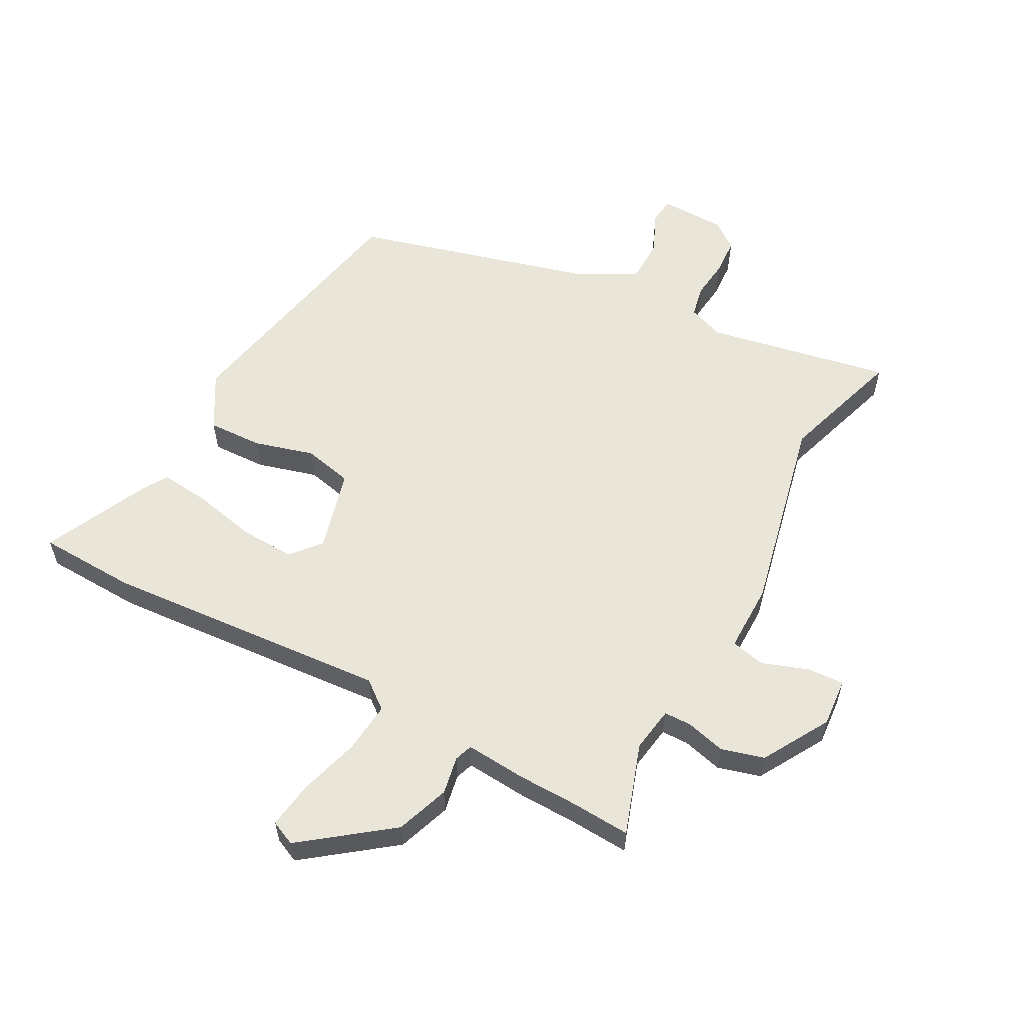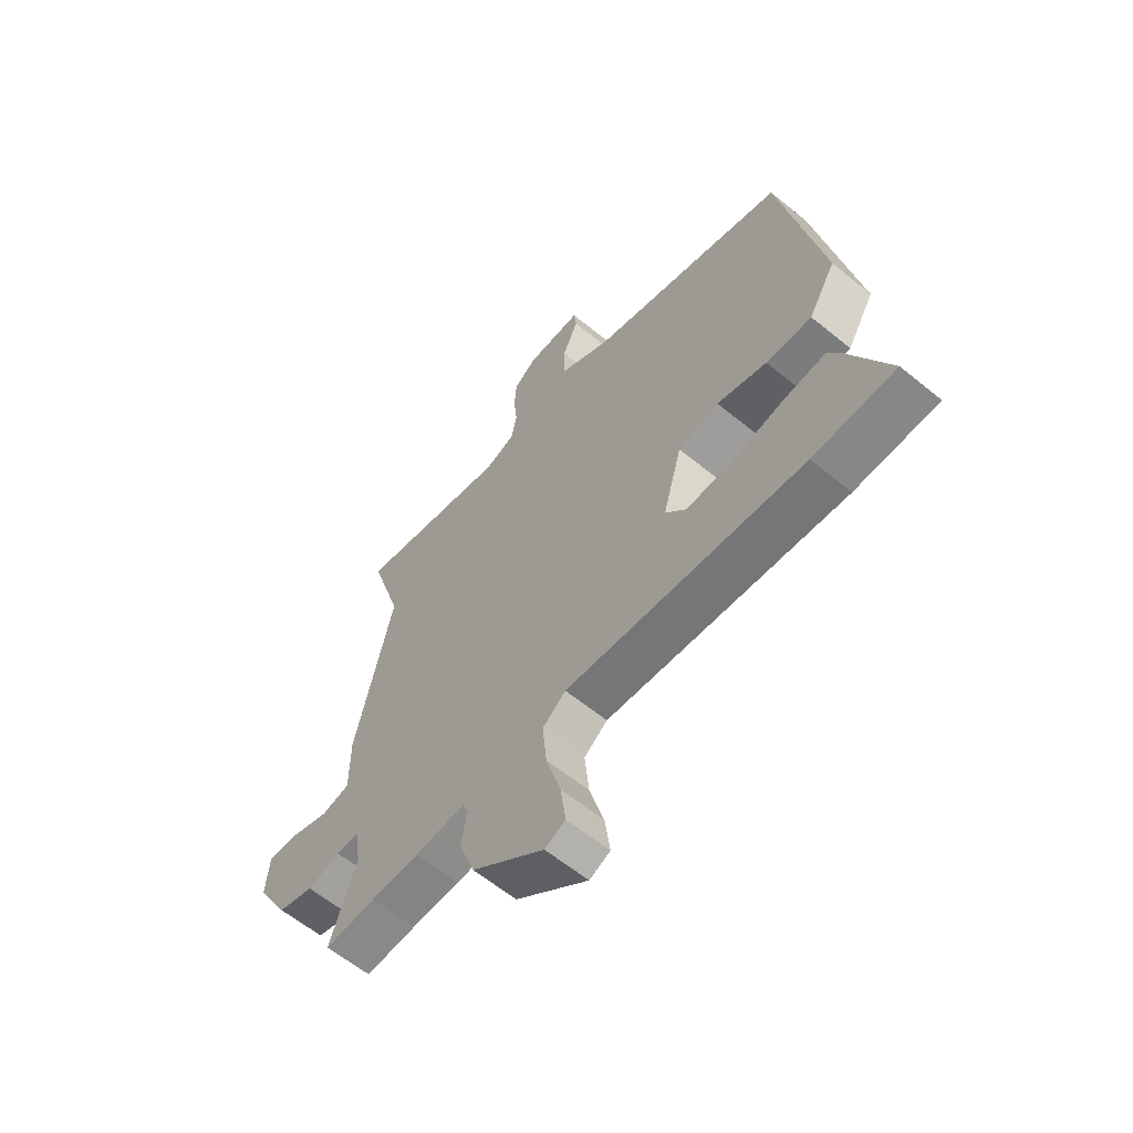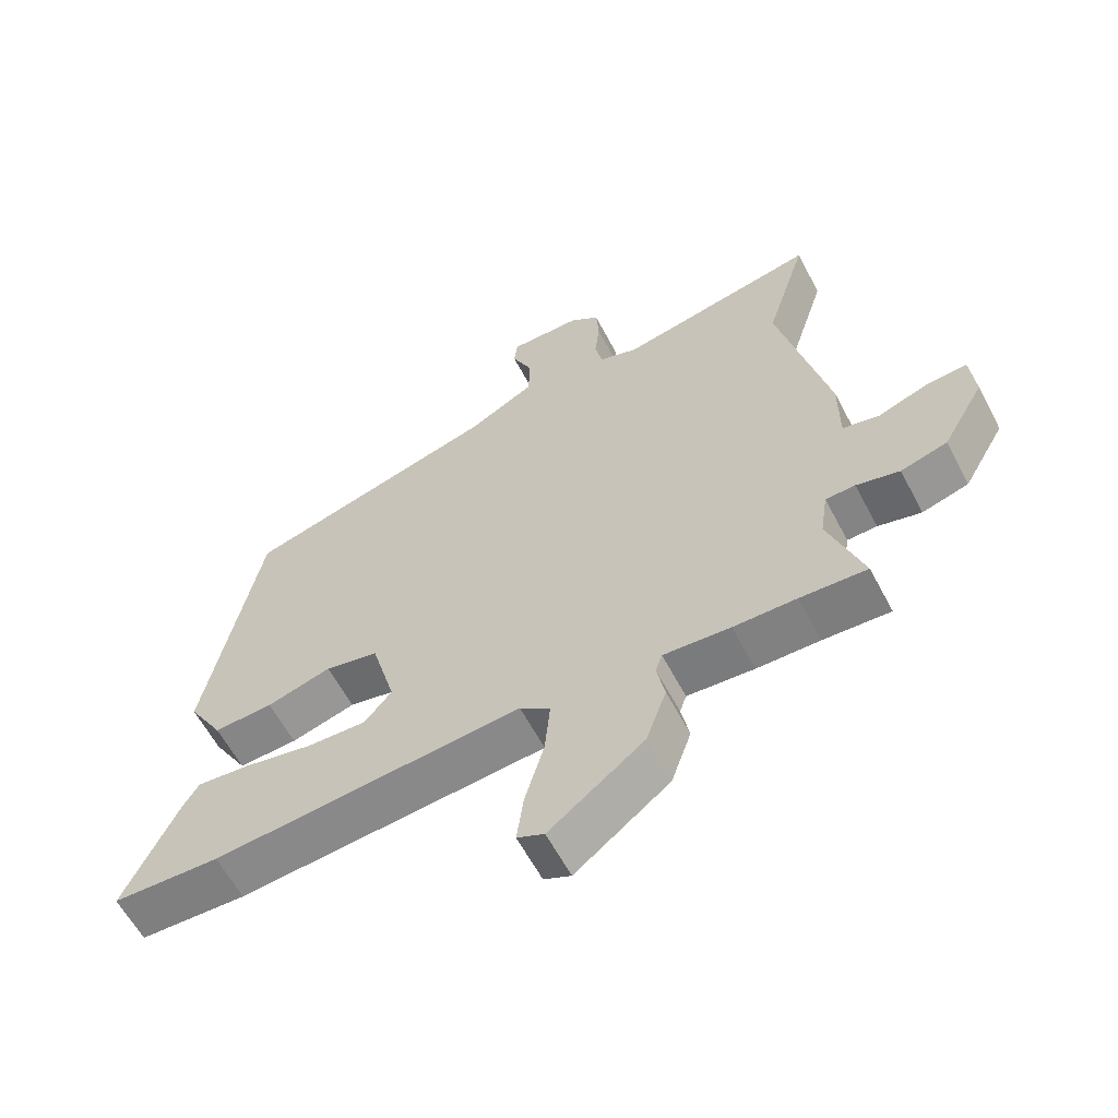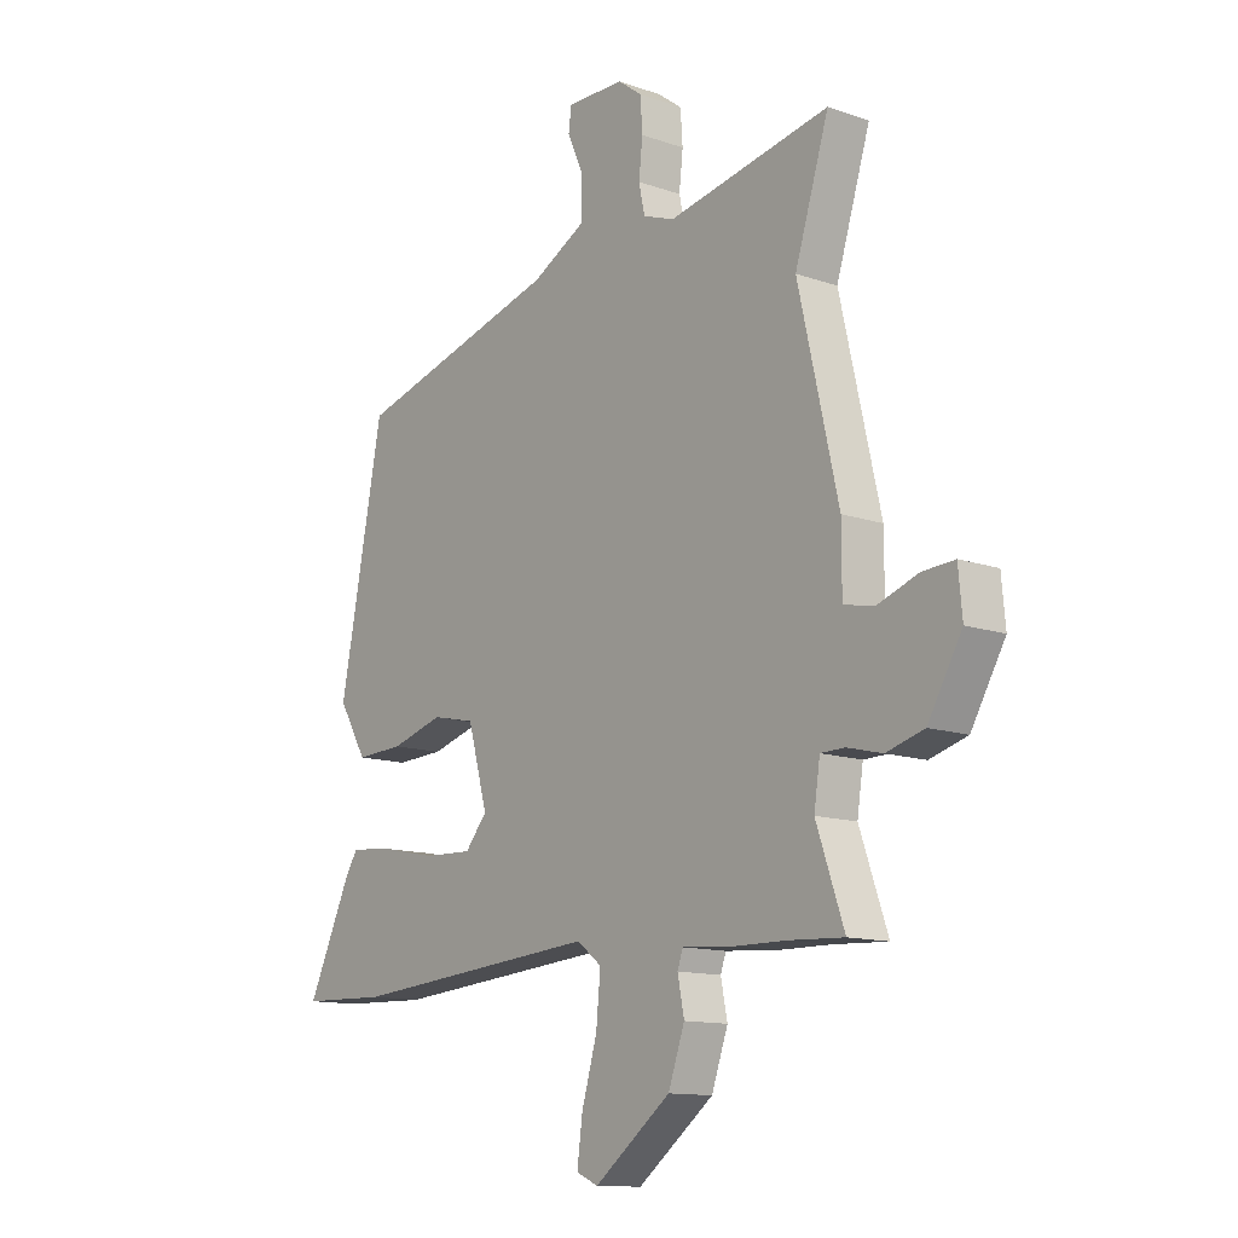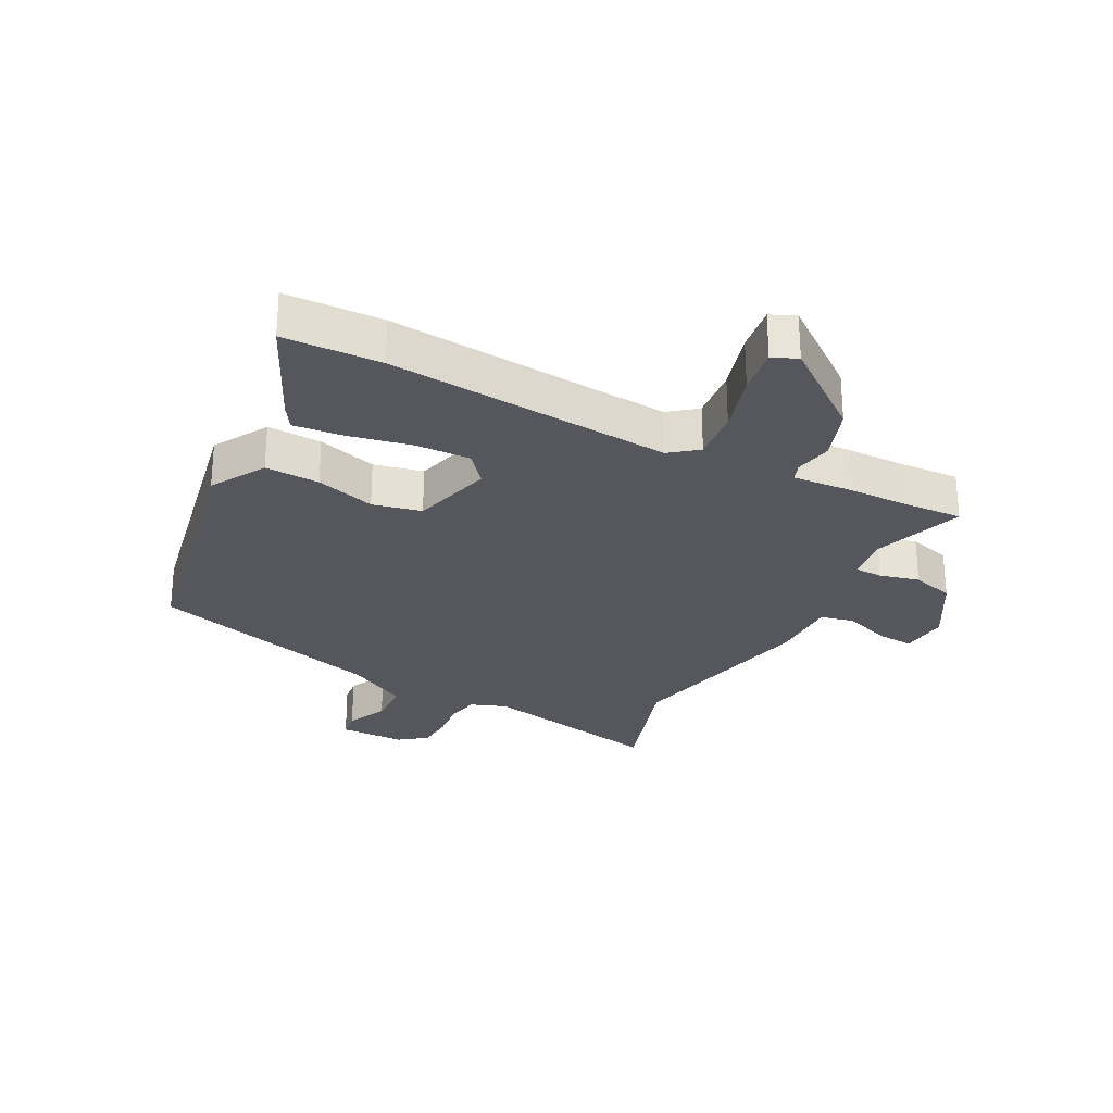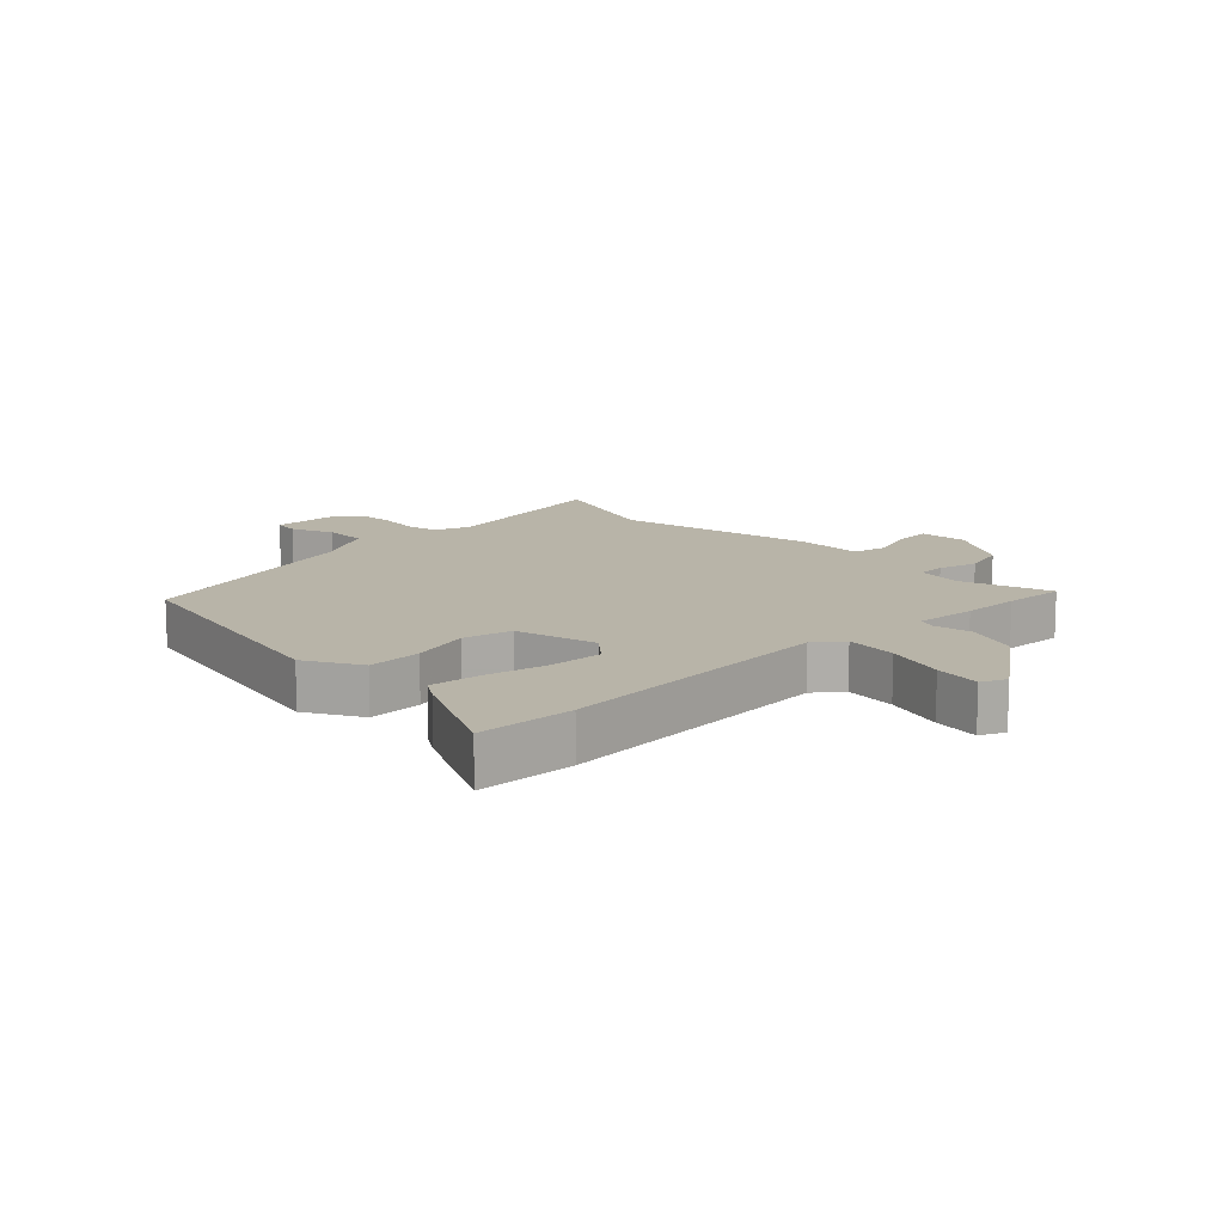
<metadata>
{"format":"obj","ext":"obj","renderer":"f3d","projection":"perspective","resolution":1024,"background":"white","views":[{"elev":58.1,"azim":-151.3,"up":"+Y"},{"elev":-60.8,"azim":50.1,"up":"+Z"},{"elev":-60.7,"azim":-152.3,"up":"+Z"},{"elev":-12.6,"azim":-129.0,"up":"+Z"},{"elev":-27.6,"azim":152.8,"up":"+Y"},{"elev":13.0,"azim":136.4,"up":"+Y"}]}
</metadata>
<code>
v 0.46 0.07 0.349
v 0.54 0.07 -0.068
v 0.488 0.07 -0.156
v 0.4 0.07 -0.152
v 0.304 0.07 -0.124
v 0.225 0.07 -0.141
v 0.189 0.07 -0.272
v 0.229 0.07 -0.32
v 0.317 0.07 -0.317
v 0.419 0.07 -0.296
v 0.499 0.07 -0.288
v 0.522 0.07 -0.325
v 0.602 0.07 -0.497
v 0.444 0.07 -0.502
v -0.016 0.07 -0.463
v -0.061 0.07 -0.498
v -0.053 0.07 -0.582
v -0.025 0.07 -0.679
v -0.015 0.07 -0.754
v -0.055 0.07 -0.772
v -0.195 0.07 -0.664
v -0.225 0.07 -0.578
v -0.213 0.07 -0.517
v -0.223 0.07 -0.488
v -0.322 0.07 -0.495
v -0.415 0.07 -0.496
v -0.514 0.07 -0.501
v -0.463 0.07 -0.354
v -0.474 0.07 -0.281
v -0.518 0.07 -0.28
v -0.582 0.07 -0.296
v -0.651 0.07 -0.276
v -0.713 0.07 -0.168
v -0.706 0.07 -0.09
v -0.647 0.07 -0.094
v -0.572 0.07 -0.121
v -0.517 0.07 -0.109
v -0.517 0.07 0.001
v -0.444 0.07 0.321
v -0.506 0.07 0.52
v -0.21 0.07 0.46
v -0.152 0.07 0.481
v -0.141 0.07 0.532
v -0.148 0.07 0.596
v -0.144 0.07 0.655
v -0.1 0.07 0.688
v 0.006 0.07 0.689
v 0.011 0.07 0.647
v -0.019 0.07 0.58
v -0.018 0.07 0.51
v 0.081 0.07 0.456
v 0.46 0 0.349
v 0.54 0 -0.068
v 0.488 0 -0.156
v 0.4 0 -0.152
v 0.304 0 -0.124
v 0.225 0 -0.141
v 0.189 0 -0.272
v 0.229 0 -0.32
v 0.317 0 -0.317
v 0.419 0 -0.296
v 0.499 0 -0.288
v 0.522 0 -0.325
v 0.602 0 -0.497
v 0.444 0 -0.502
v -0.016 0 -0.463
v -0.061 0 -0.498
v -0.053 0 -0.582
v -0.025 0 -0.679
v -0.015 0 -0.754
v -0.055 0 -0.772
v -0.195 0 -0.664
v -0.225 0 -0.578
v -0.213 0 -0.517
v -0.223 0 -0.488
v -0.322 0 -0.495
v -0.415 0 -0.496
v -0.514 0 -0.501
v -0.463 0 -0.354
v -0.474 0 -0.281
v -0.518 0 -0.28
v -0.582 0 -0.296
v -0.651 0 -0.276
v -0.713 0 -0.168
v -0.706 0 -0.09
v -0.647 0 -0.094
v -0.572 0 -0.121
v -0.517 0 -0.109
v -0.517 0 0.001
v -0.444 0 0.321
v -0.506 0 0.52
v -0.21 0 0.46
v -0.152 0 0.481
v -0.141 0 0.532
v -0.148 0 0.596
v -0.144 0 0.655
v -0.1 0 0.688
v 0.006 0 0.689
v 0.011 0 0.647
v -0.019 0 0.58
v -0.018 0 0.51
v 0.081 0 0.456
f 47 48 49
f 46 47 49
f 45 46 49
f 44 45 49
f 43 44 49
f 42 43 49 50
f 41 42 50 51
f 39 40 41
f 51 1 2
f 41 51 2
f 39 41 2
f 38 39 2
f 37 38 2
f 34 35 36
f 33 34 36
f 32 33 36
f 31 32 36
f 30 31 36
f 36 37 2
f 30 36 2
f 29 30 2
f 26 27 28
f 26 28 29
f 25 26 29
f 24 25 29
f 21 22 23
f 20 21 23
f 19 20 23
f 18 19 23
f 17 18 23
f 16 17 23 24
f 15 16 24 29
f 13 14 15
f 12 13 15
f 11 12 15
f 10 11 15
f 9 10 15
f 8 9 15
f 7 8 15 29
f 2 3 4 5
f 2 5 6
f 29 2 6
f 6 7 29
f 100 99 98
f 100 98 97
f 100 97 96
f 100 96 95
f 100 95 94
f 101 100 94 93
f 102 101 93 92
f 92 91 90
f 53 52 102
f 53 102 92
f 53 92 90
f 53 90 89
f 53 89 88
f 87 86 85
f 87 85 84
f 87 84 83
f 87 83 82
f 87 82 81
f 53 88 87
f 53 87 81
f 53 81 80
f 79 78 77
f 80 79 77
f 80 77 76
f 80 76 75
f 74 73 72
f 74 72 71
f 74 71 70
f 74 70 69
f 74 69 68
f 75 74 68 67
f 80 75 67 66
f 66 65 64
f 66 64 63
f 66 63 62
f 66 62 61
f 66 61 60
f 66 60 59
f 80 66 59 58
f 56 55 54 53
f 57 56 53
f 57 53 80
f 80 58 57
f 1 52 53 2
f 2 53 54 3
f 3 54 55 4
f 4 55 56 5
f 5 56 57 6
f 6 57 58 7
f 7 58 59 8
f 8 59 60 9
f 9 60 61 10
f 10 61 62 11
f 11 62 63 12
f 12 63 64 13
f 13 64 65 14
f 14 65 66 15
f 15 66 67 16
f 16 67 68 17
f 17 68 69 18
f 18 69 70 19
f 19 70 71 20
f 20 71 72 21
f 21 72 73 22
f 22 73 74 23
f 23 74 75 24
f 24 75 76 25
f 25 76 77 26
f 26 77 78 27
f 27 78 79 28
f 28 79 80 29
f 29 80 81 30
f 30 81 82 31
f 31 82 83 32
f 32 83 84 33
f 33 84 85 34
f 34 85 86 35
f 35 86 87 36
f 36 87 88 37
f 37 88 89 38
f 38 89 90 39
f 39 90 91 40
f 40 91 92 41
f 41 92 93 42
f 42 93 94 43
f 43 94 95 44
f 44 95 96 45
f 45 96 97 46
f 46 97 98 47
f 47 98 99 48
f 48 99 100 49
f 49 100 101 50
f 50 101 102 51
f 51 102 52 1

</code>
